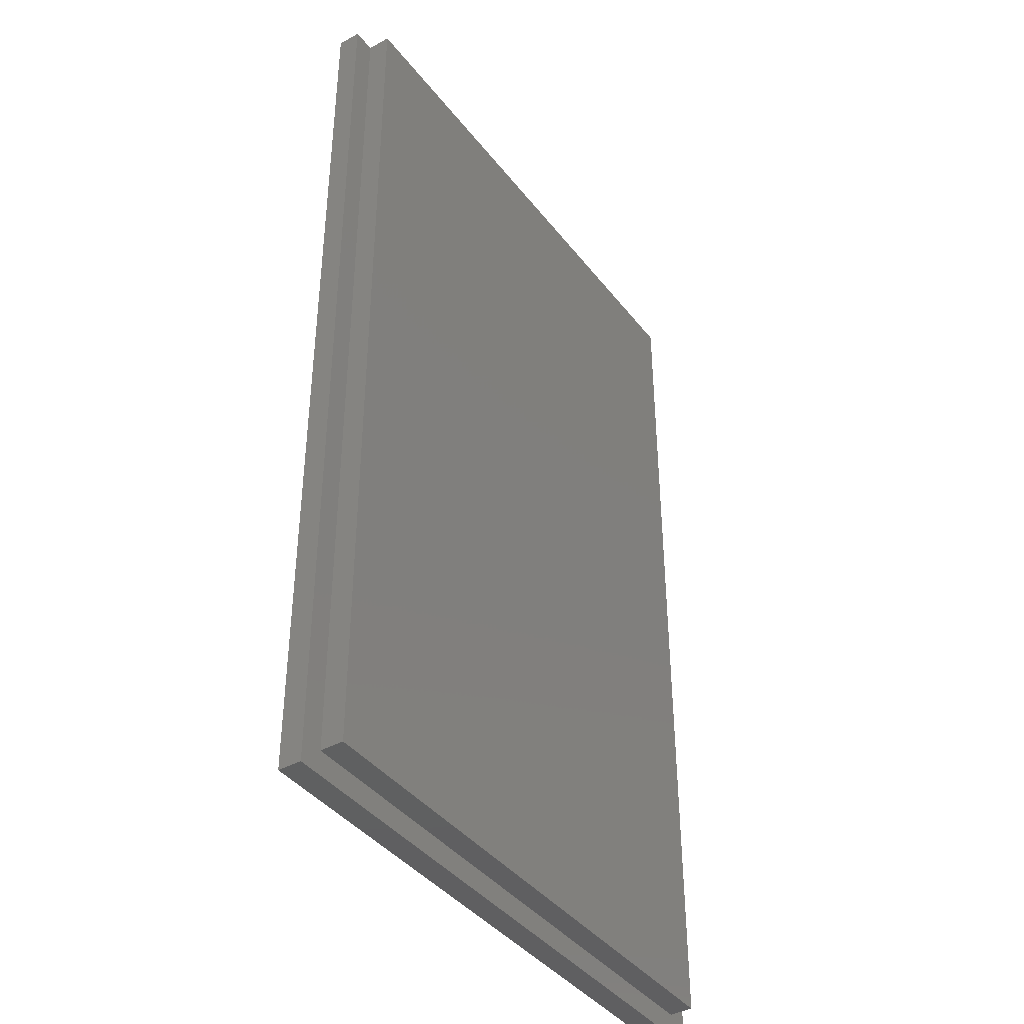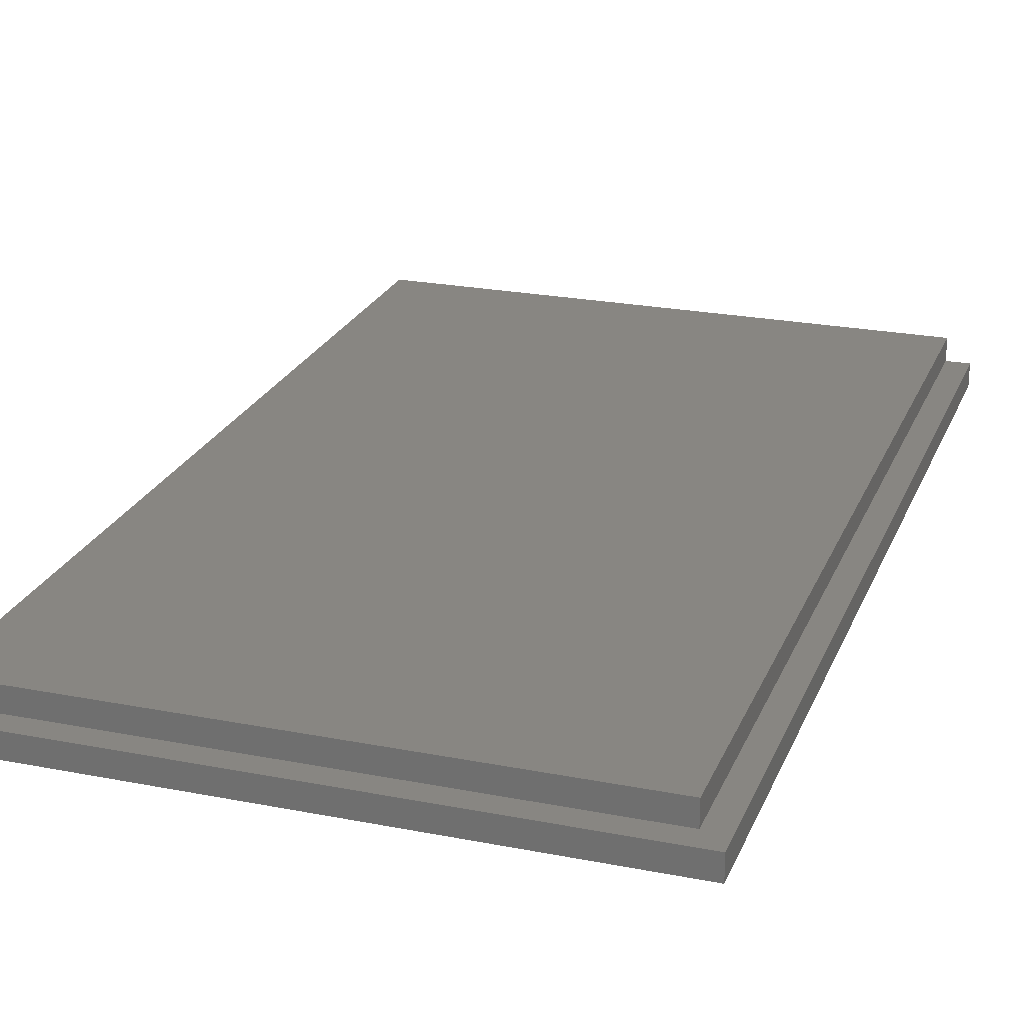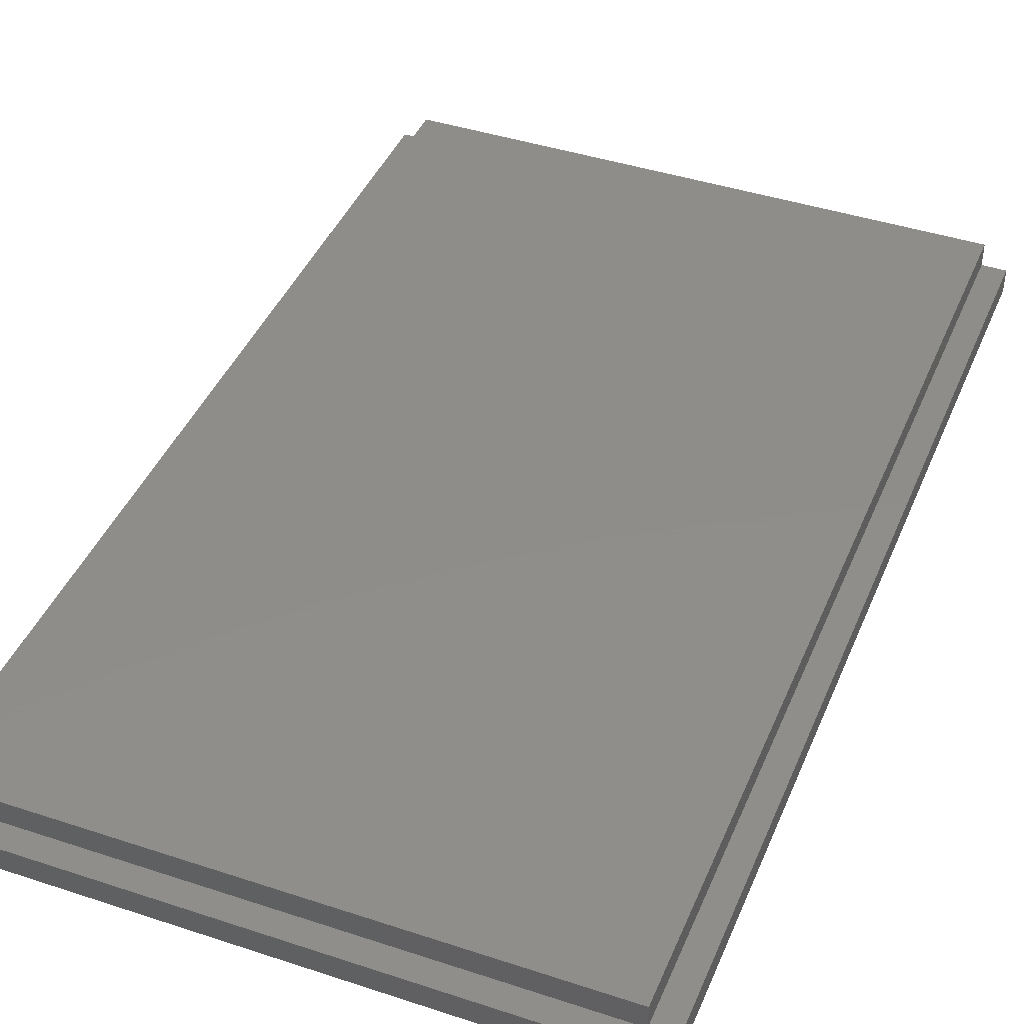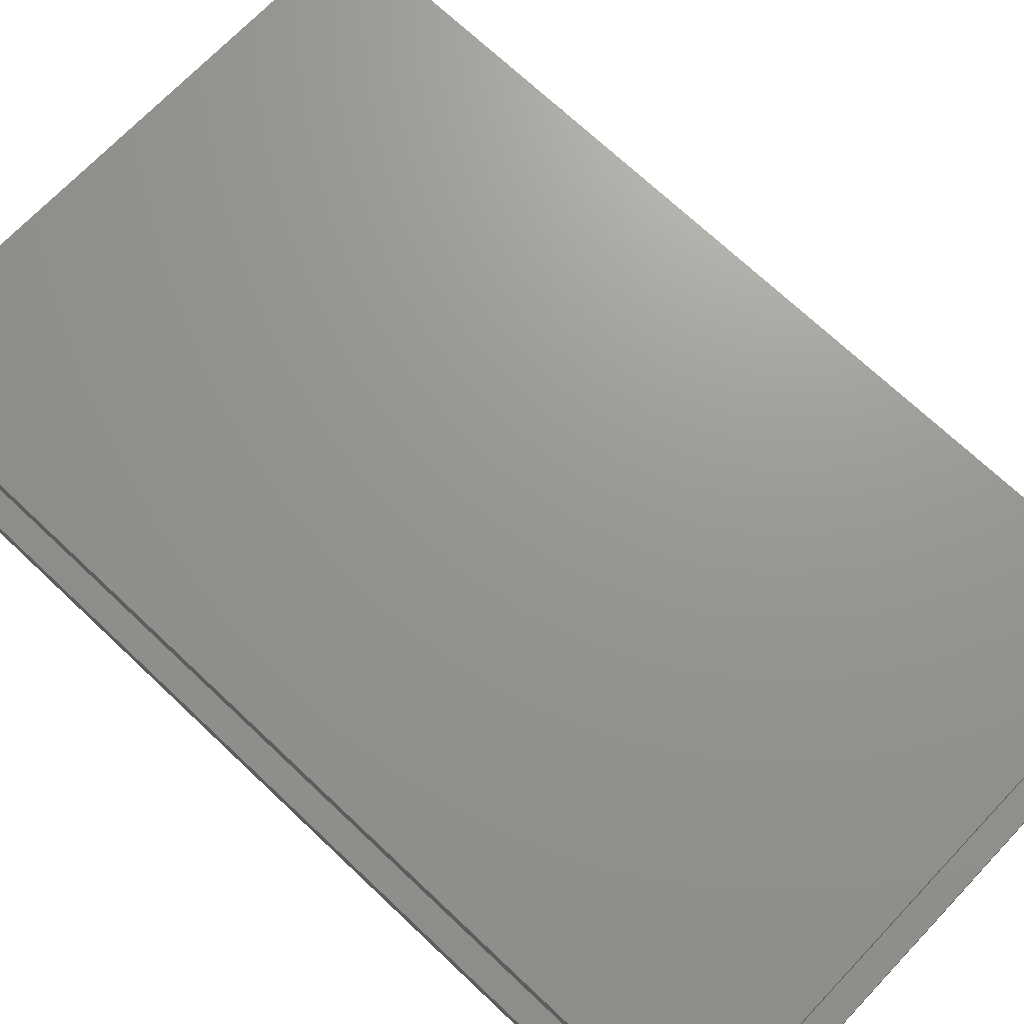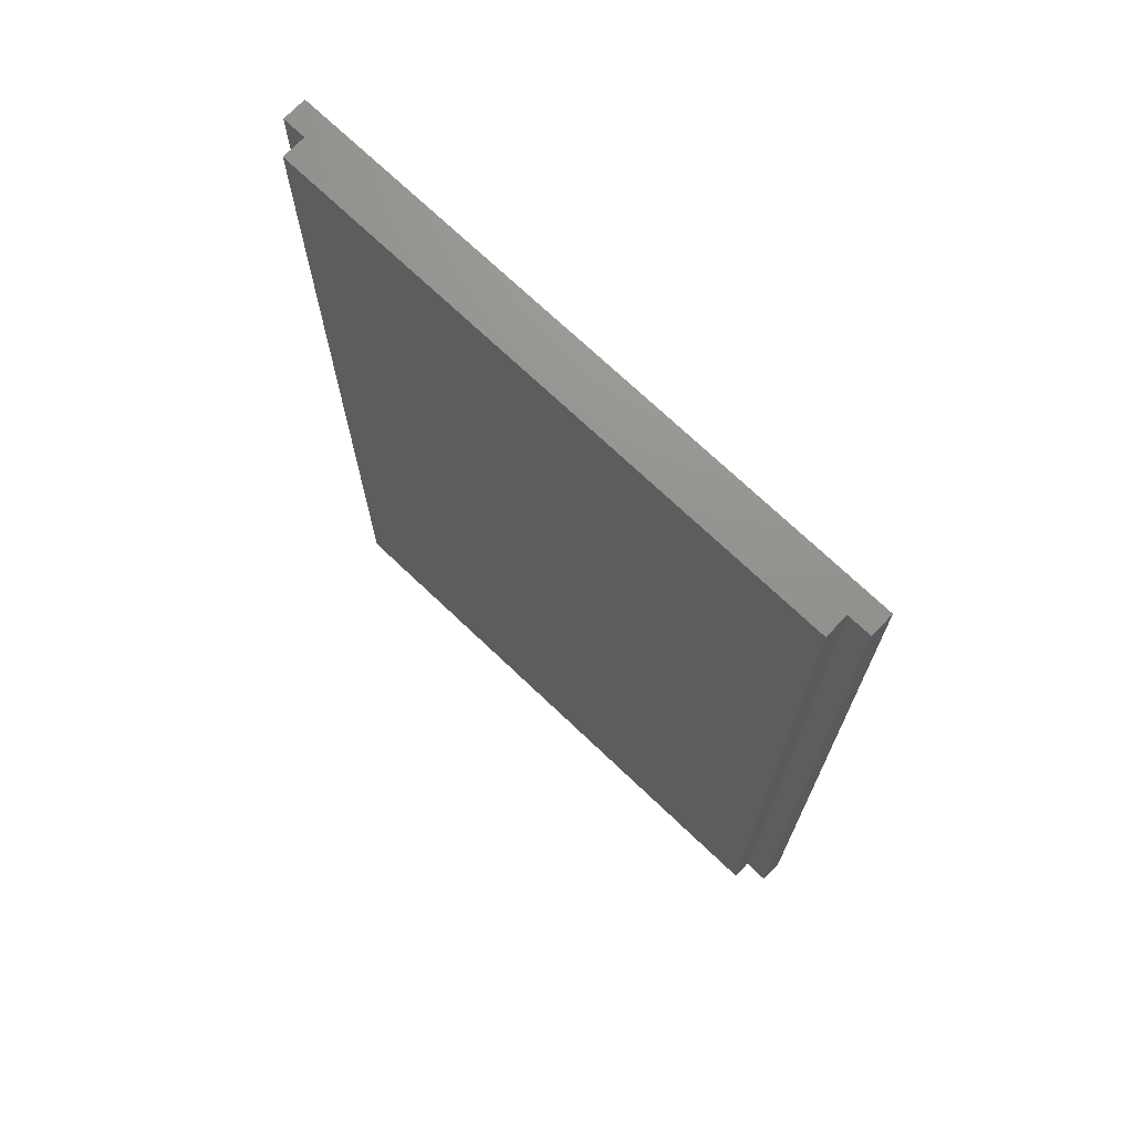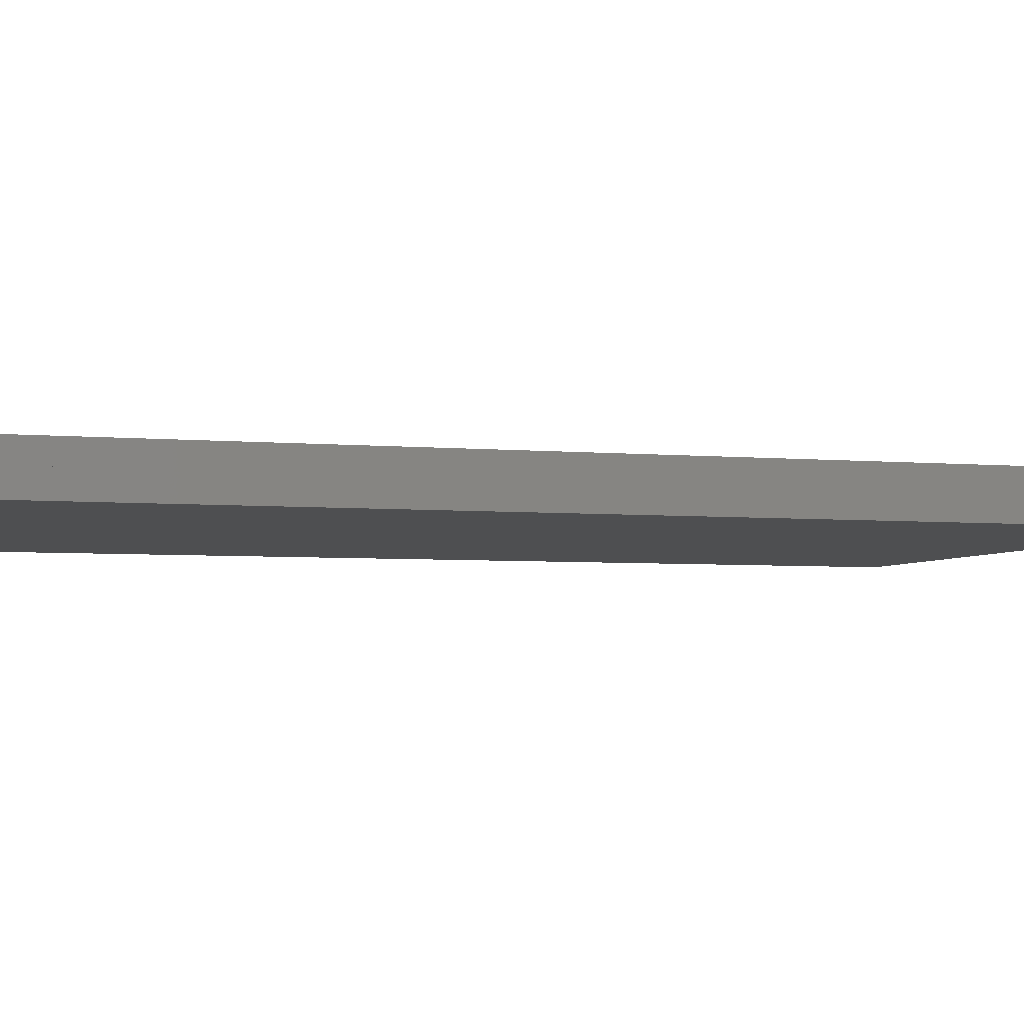
<metadata>
{"format":"stl","ext":"stl","renderer":"f3d","projection":"perspective","resolution":1024,"background":"white","views":[{"elev":-40.5,"azim":-55.9,"up":"+Y"},{"elev":23.4,"azim":18.4,"up":"+Z"},{"elev":42.2,"azim":21.6,"up":"+Z"},{"elev":70.3,"azim":-46.5,"up":"+Z"},{"elev":71.9,"azim":43.6,"up":"+Y"},{"elev":-4.2,"azim":-107.9,"up":"+Z"}]}
</metadata>
<code>
# stl→obj: 16 verts, 28 faces
v 0 0 0
v 13 20.5 0
v 13 0 0
v 0 20.5 0
v 0 20.5 0.5
v 0 0 0.5
v 0.5 20.5 0.5
v 0.5 0.5 0.5
v 12.5 0.5 0.5
v 13 20.5 0.5
v 12.5 20.5 0.5
v 13 0 0.5
v 0.5 20.5 1
v 12.5 20.5 1
v 0.5 0.5 1
v 12.5 0.5 1
f 1 2 3
f 2 1 4
f 1 5 4
f 5 1 6
f 7 5 8
f 9 10 11
f 10 9 12
f 8 12 9
f 8 6 12
f 6 8 5
f 2 11 10
f 11 2 7
f 4 7 2
f 7 4 5
f 11 13 14
f 13 11 7
f 12 2 10
f 2 12 3
f 1 12 6
f 12 1 3
f 8 13 7
f 13 8 15
f 13 16 14
f 16 13 15
f 16 11 14
f 11 16 9
f 8 16 15
f 16 8 9

</code>
